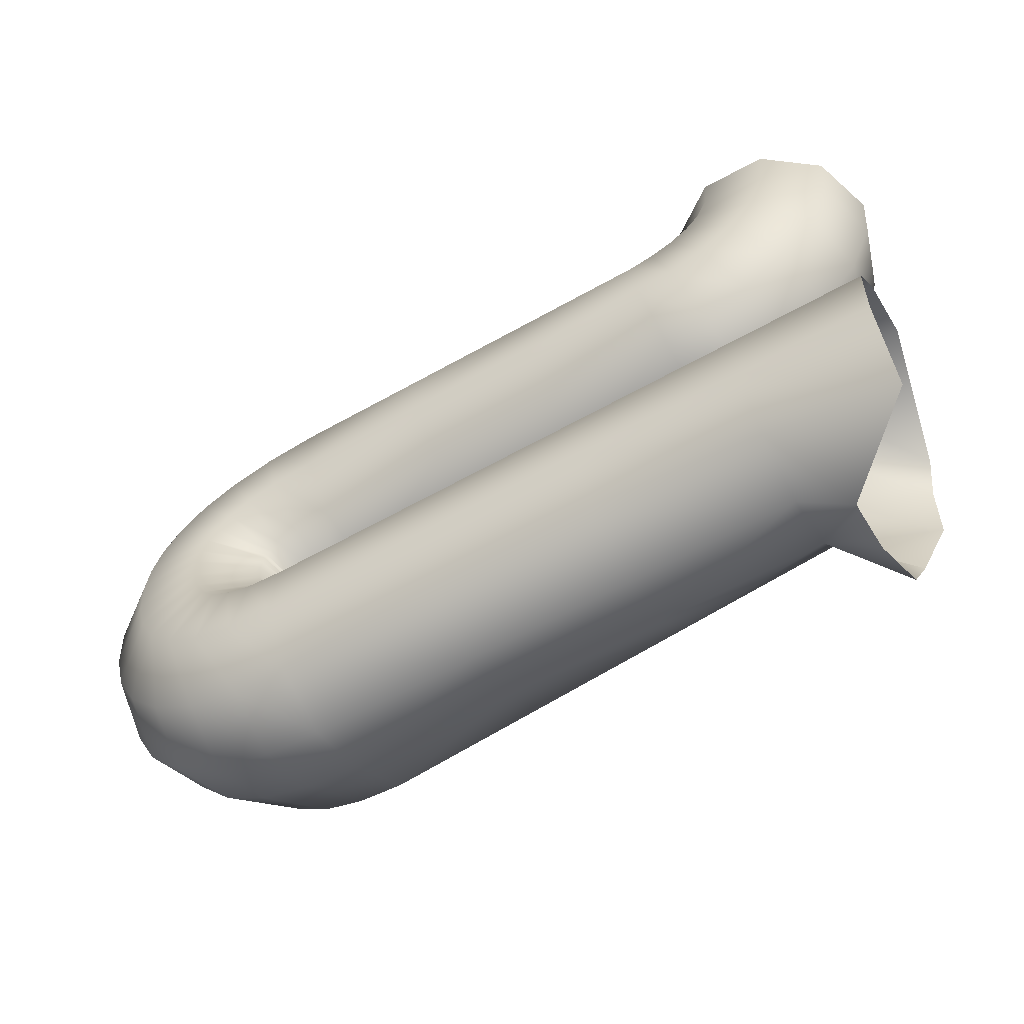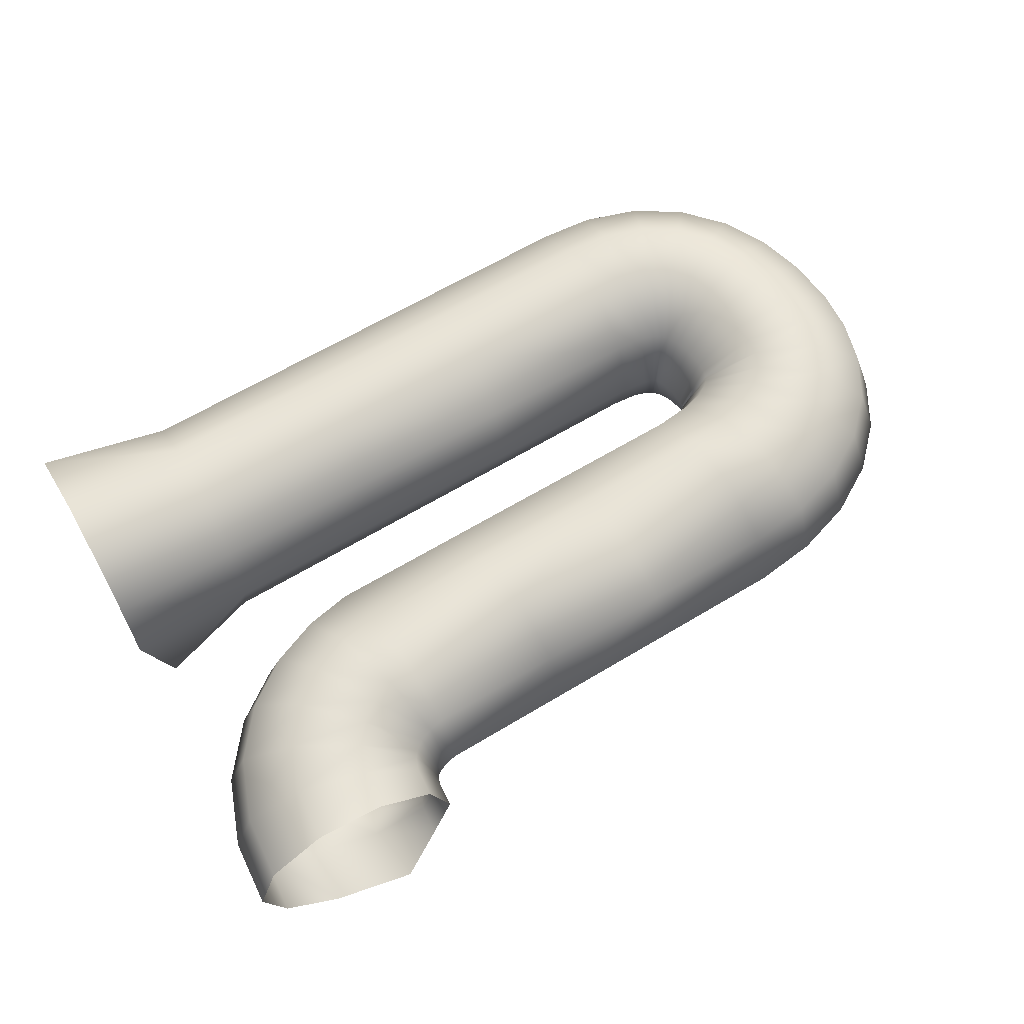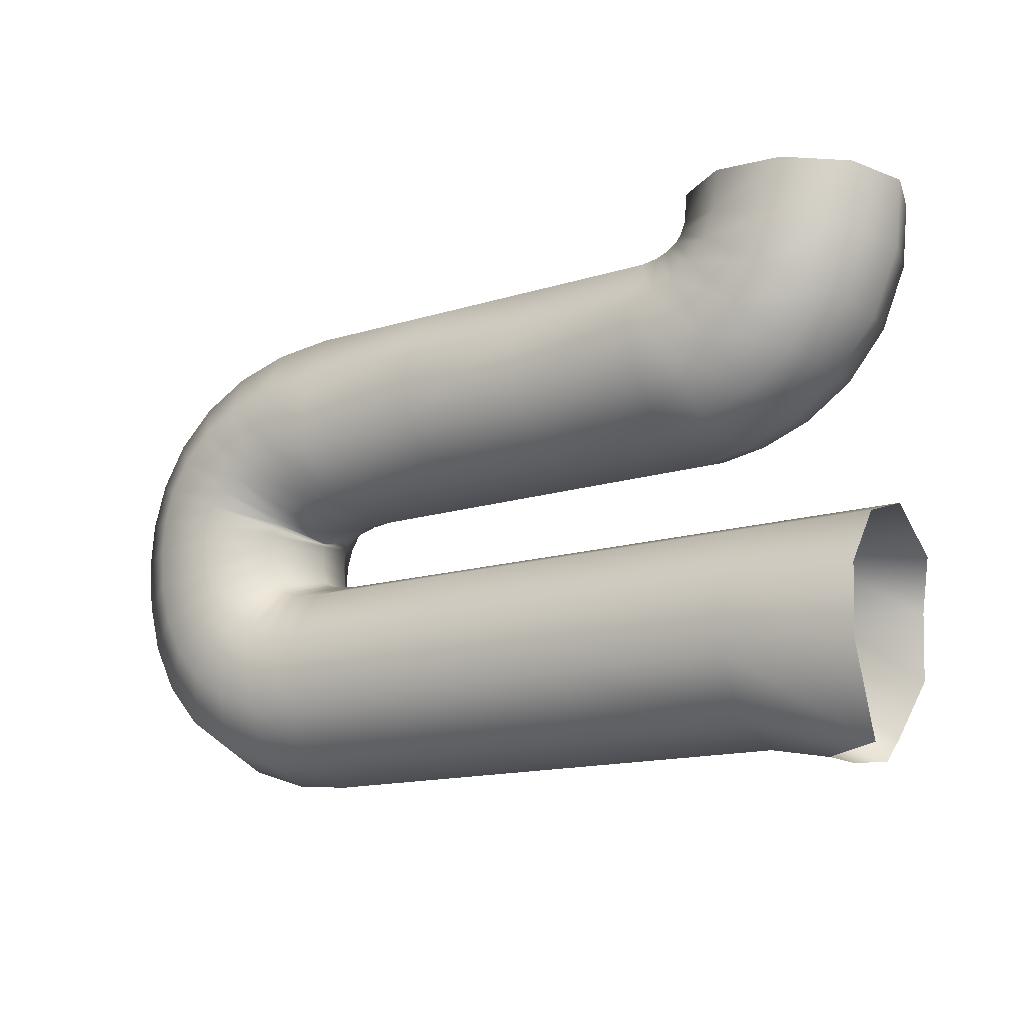
<metadata>
{"format":"obj","ext":"obj","renderer":"f3d","projection":"perspective","resolution":1024,"background":"white","views":[{"elev":-60.7,"azim":-150.1,"up":"+Z"},{"elev":63.2,"azim":-31.4,"up":"+Y"},{"elev":-14.8,"azim":-146.3,"up":"+Z"}]}
</metadata>
<code>
g hall_forge_cave
v 2.013e+04 1668 -9935
v 2.04e+04 1668 -9910
v 2.038e+04 1962 -9816
v 2.012e+04 1962 -9840
v 2.033e+04 2143 -9570
v 2.011e+04 2143 -9590
v 2.026e+04 2143 -9265
v 2.01e+04 2143 -9281
v 2.021e+04 1962 -9019
v 2.009e+04 1962 -9031
v 2.019e+04 1668 -8925
v 2.008e+04 1668 -8936
v 2.021e+04 1374 -9019
v 2.009e+04 1374 -9031
v 2.026e+04 1033 -9265
v 2.01e+04 1033 -9281
v 2.033e+04 1033 -9570
v 2.011e+04 1033 -9590
v 2.038e+04 1374 -9816
v 2.012e+04 1374 -9840
v 2.04e+04 1668 -9910
v 2.013e+04 1668 -9935
v 2.067e+04 1668 -9819
v 2.063e+04 1962 -9733
v 2.052e+04 2143 -9506
v 2.039e+04 2143 -9225
v 2.028e+04 1962 -8998
v 2.024e+04 1668 -8911
v 2.028e+04 1374 -8998
v 2.039e+04 1033 -9225
v 2.052e+04 1033 -9506
v 2.063e+04 1374 -9733
v 2.067e+04 1668 -9819
v 2.091e+04 1668 -9663
v 2.085e+04 1962 -9590
v 2.068e+04 2143 -9400
v 2.048e+04 2143 -9165
v 2.031e+04 1962 -8975
v 2.025e+04 1668 -8903
v 2.031e+04 1374 -8975
v 2.048e+04 1033 -9165
v 2.068e+04 1033 -9400
v 2.085e+04 1374 -9590
v 2.091e+04 1668 -9663
v 2.109e+04 1668 -9454
v 2.101e+04 1962 -9401
v 2.08e+04 2143 -9260
v 2.055e+04 2143 -9087
v 2.034e+04 1962 -8947
v 2.026e+04 1668 -8893
v 2.034e+04 1374 -8947
v 2.055e+04 1033 -9087
v 2.08e+04 1033 -9261
v 2.101e+04 1374 -9401
v 2.109e+04 1668 -9454
v 2.121e+04 1668 -9219
v 2.112e+04 1962 -9185
v 2.089e+04 2143 -9097
v 2.06e+04 2143 -8988
v 2.036e+04 1962 -8900
v 2.027e+04 1668 -8866
v 2.036e+04 1374 -8900
v 2.06e+04 1033 -8988
v 2.089e+04 1033 -9097
v 2.112e+04 1374 -9185
v 2.121e+04 1668 -9219
v 2.128e+04 1668 -8975
v 2.118e+04 1962 -8959
v 2.093e+04 2143 -8917
v 2.063e+04 2143 -8867
v 2.038e+04 1962 -8825
v 2.029e+04 1668 -8810
v 2.038e+04 1374 -8825
v 2.063e+04 1033 -8867
v 2.093e+04 1033 -8918
v 2.118e+04 1374 -8959
v 2.128e+04 1668 -8975
v 2.129e+04 1668 -8724
v 2.12e+04 1962 -8725
v 2.095e+04 2143 -8726
v 2.064e+04 2143 -8728
v 2.039e+04 1962 -8730
v 2.029e+04 1668 -8730
v 2.039e+04 1374 -8730
v 2.064e+04 1033 -8728
v 2.095e+04 1033 -8726
v 2.12e+04 1374 -8725
v 2.129e+04 1668 -8724
v 2.128e+04 1668 -8511
v 2.118e+04 1962 -8530
v 2.093e+04 2143 -8577
v 2.063e+04 2143 -8636
v 2.038e+04 1962 -8683
v 2.029e+04 1668 -8702
v 2.038e+04 1374 -8683
v 2.063e+04 1033 -8636
v 2.093e+04 1033 -8577
v 2.118e+04 1374 -8530
v 2.128e+04 1668 -8511
v 2.121e+04 1668 -8288
v 2.112e+04 1962 -8327
v 2.089e+04 2143 -8427
v 2.06e+04 2143 -8551
v 2.037e+04 1962 -8651
v 2.029e+04 1668 -8690
v 2.037e+04 1374 -8651
v 2.06e+04 1033 -8551
v 2.089e+04 1033 -8427
v 2.112e+04 1374 -8327
v 2.121e+04 1668 -8288
v 2.121e+04 1668 -8288
v 2.108e+04 1668 -8070
v 2.101e+04 1962 -8129
v 2.112e+04 1962 -8327
v 2.081e+04 2143 -8284
v 2.089e+04 2143 -8427
v 2.056e+04 2143 -8475
v 2.06e+04 2143 -8551
v 2.036e+04 1962 -8630
v 2.037e+04 1962 -8651
v 2.029e+04 1668 -8690
v 2.029e+04 1668 -8690
v 2.036e+04 1374 -8630
v 2.037e+04 1374 -8651
v 2.056e+04 1033 -8476
v 2.06e+04 1033 -8551
v 2.081e+04 1033 -8284
v 2.089e+04 1033 -8427
v 2.101e+04 1374 -8129
v 2.112e+04 1374 -8327
v 2.108e+04 1668 -8070
v 2.121e+04 1668 -8288
v 2.089e+04 1668 -7882
v 2.083e+04 1962 -7959
v 2.068e+04 2143 -8160
v 2.049e+04 2143 -8408
v 2.034e+04 1962 -8609
v 2.028e+04 1668 -8686
v 2.034e+04 1374 -8609
v 2.049e+04 1033 -8408
v 2.068e+04 1033 -8160
v 2.083e+04 1374 -7959
v 2.089e+04 1668 -7882
v 2.065e+04 1668 -7744
v 2.061e+04 1962 -7833
v 2.051e+04 2143 -8064
v 2.039e+04 2143 -8350
v 2.029e+04 1962 -8581
v 2.025e+04 1668 -8669
v 2.029e+04 1374 -8581
v 2.039e+04 1033 -8350
v 2.051e+04 1033 -8064
v 2.061e+04 1374 -7833
v 2.065e+04 1668 -7744
v 2.037e+04 1668 -7661
v 2.035e+04 1962 -7755
v 2.03e+04 2143 -8001
v 2.024e+04 2143 -8305
v 2.019e+04 1962 -8551
v 2.017e+04 1668 -8645
v 2.019e+04 1374 -8551
v 2.024e+04 1033 -8305
v 2.03e+04 1033 -8001
v 2.035e+04 1374 -7755
v 2.037e+04 1668 -7661
v 2.008e+04 1668 -7629
v 2.007e+04 1962 -7724
v 2.005e+04 2143 -7974
v 2.004e+04 2143 -8283
v 2.002e+04 1962 -8532
v 2.002e+04 1962 -8532
v 1.998e+04 1668 -8635
v 2.017e+04 1668 -8645
v 2.019e+04 1962 -8551
v 2.002e+04 1374 -8532
v 2.019e+04 1374 -8551
v 2.002e+04 1374 -8532
v 2.004e+04 1033 -8283
v 2.005e+04 1033 -7974
v 2.007e+04 1374 -7724
v 2.008e+04 1668 -7629
v 1.946e+04 1668 -7628
v 1.946e+04 1962 -7724
v 2.007e+04 1962 -7724
v 2.008e+04 1668 -7629
v 1.944e+04 2143 -7973
v 2.005e+04 2143 -7974
v 1.941e+04 2143 -8282
v 2.004e+04 2143 -8283
v 1.94e+04 1962 -8532
v 2.002e+04 1962 -8532
v 1.942e+04 1033 -8282
v 2.004e+04 1033 -8283
v 2.002e+04 1374 -8532
v 1.94e+04 1374 -8532
v 1.944e+04 1033 -7973
v 2.005e+04 1033 -7974
v 1.946e+04 1374 -7724
v 2.007e+04 1374 -7724
v 1.946e+04 1668 -7628
v 2.008e+04 1668 -7629
v 2.007e+04 1374 -7724
v 1.946e+04 1374 -7724
v 1.824e+04 1668 -7627
v 1.818e+04 1668 -7618
v 1.816e+04 1962 -7710
v 1.823e+04 1962 -7723
v 1.809e+04 2143 -7951
v 1.82e+04 2143 -7972
v 1.8e+04 2143 -8250
v 1.817e+04 2143 -8281
v 1.794e+04 1962 -8491
v 1.815e+04 1962 -8530
v 1.791e+04 1668 -8583
v 1.814e+04 1668 -8626
v 1.794e+04 1374 -8491
v 1.815e+04 1374 -8531
v 1.8e+04 1033 -8250
v 1.817e+04 1033 -8281
v 1.809e+04 1033 -7951
v 1.82e+04 1033 -7972
v 1.816e+04 1374 -7710
v 1.823e+04 1374 -7723
v 1.818e+04 1668 -7618
v 1.824e+04 1668 -7627
v 1.814e+04 1668 -7602
v 1.81e+04 1962 -7686
v 1.798e+04 2143 -7908
v 1.783e+04 2143 -8183
v 1.771e+04 1962 -8404
v 1.767e+04 1668 -8489
v 1.771e+04 1374 -8405
v 1.783e+04 1033 -8183
v 1.798e+04 1033 -7908
v 1.81e+04 1374 -7686
v 1.814e+04 1668 -7602
v 1.814e+04 1668 -7602
v 1.812e+04 1668 -7587
v 1.806e+04 1962 -7658
v 1.81e+04 1962 -7686
v 1.789e+04 2143 -7843
v 1.798e+04 2143 -7908
v 1.767e+04 2143 -8072
v 1.783e+04 2143 -8183
v 1.75e+04 1962 -8257
v 1.771e+04 1962 -8404
v 1.744e+04 1668 -8328
v 1.767e+04 1668 -8489
v 1.75e+04 1374 -8257
v 1.771e+04 1374 -8405
v 1.767e+04 1033 -8072
v 1.783e+04 1033 -8183
v 1.789e+04 1033 -7843
v 1.798e+04 1033 -7908
v 1.806e+04 1374 -7658
v 1.81e+04 1374 -7686
v 1.812e+04 1668 -7587
v 1.814e+04 1668 -7602
v 1.811e+04 1668 -7575
v 1.803e+04 1962 -7624
v 1.781e+04 2143 -7753
v 1.754e+04 2143 -7912
v 1.733e+04 1962 -8041
v 1.724e+04 1668 -8090
v 1.733e+04 1374 -8041
v 1.754e+04 1193 -7912
v 1.781e+04 1193 -7753
v 1.803e+04 1374 -7624
v 1.811e+04 1668 -7575
v 1.81e+04 1668 -7547
v 1.801e+04 1962 -7570
v 1.776e+04 2143 -7629
v 1.746e+04 2143 -7703
v 1.721e+04 1962 -7763
v 1.712e+04 1668 -7785
v 1.721e+04 1374 -7763
v 1.746e+04 1193 -7703
v 1.776e+04 1193 -7629
v 1.801e+04 1374 -7570
v 1.81e+04 1668 -7547
v 1.809e+04 1668 -7430
v 1.799e+04 1962 -7435
v 1.774e+04 2143 -7447
v 1.744e+04 2143 -7462
v 1.719e+04 1962 -7474
v 1.709e+04 1668 -7478
v 1.719e+04 1374 -7474
v 1.744e+04 1110 -7462
v 1.779e+04 1268 -7339
v 1.799e+04 1374 -7435
v 1.809e+04 1668 -7430
v 1.78e+04 1668 -9935
v 1.858e+04 1668 -9935
v 1.857e+04 1962 -9840
v 1.78e+04 1962 -9840
v 1.857e+04 1374 -9840
v 1.858e+04 1668 -9935
v 1.78e+04 1668 -9935
v 1.78e+04 1374 -9840
v 1.856e+04 2143 -9590
v 1.779e+04 2143 -9590
v 1.855e+04 2143 -9281
v 1.778e+04 2143 -9281
v 1.854e+04 1962 -9031
v 1.777e+04 1962 -9031
v 1.854e+04 1668 -8936
v 1.776e+04 1668 -8936
v 1.854e+04 1374 -9031
v 1.777e+04 1374 -9031
v 1.855e+04 1140 -9281
v 1.778e+04 1193 -9281
v 1.856e+04 1140 -9590
v 1.779e+04 1193 -9590
v 1.759e+04 1550 -9967
v 1.72e+04 1962 -9984
v 1.759e+04 1550 -9967
v 1.759e+04 1510 -9967
v 1.759e+04 1357 -9967
v 1.758e+04 1310 -9967
v 1.757e+04 1269 -9962
v 1.753e+04 1080 -9937
v 1.748e+04 1050 -9840
v 1.719e+04 2143 -9590
v 1.718e+04 2143 -9281
v 1.717e+04 1962 -9031
v 1.717e+04 1668 -8936
v 1.73e+04 1048 -9031
v 1.735e+04 1029 -9281
v 1.736e+04 1029 -9590
v 1.998e+04 1668 -8635
v 1.936e+04 1668 -8632
v 1.94e+04 1962 -8532
v 2.002e+04 1962 -8532
v 1.885e+04 1668 -7628
v 1.884e+04 1962 -7723
v 1.824e+04 1668 -7627
v 1.823e+04 1962 -7723
v 1.884e+04 1962 -7723
v 1.885e+04 1668 -7628
v 1.884e+04 1374 -7723
v 1.885e+04 1668 -7628
v 1.884e+04 1374 -7723
v 1.823e+04 1374 -7723
v 1.824e+04 1668 -7627
v 1.885e+04 1668 -7628
v 1.882e+04 2143 -7973
v 1.82e+04 2143 -7972
v 1.882e+04 2143 -7973
v 1.879e+04 2143 -8281
v 1.817e+04 2143 -8281
v 1.879e+04 2143 -8281
v 1.877e+04 1962 -8531
v 1.815e+04 1962 -8530
v 1.877e+04 1962 -8531
v 1.877e+04 1962 -8531
v 1.875e+04 1668 -8629
v 1.815e+04 1962 -8530
v 1.814e+04 1668 -8626
v 1.875e+04 1668 -8629
v 1.877e+04 1962 -8531
v 1.877e+04 1374 -8531
v 1.879e+04 1033 -8282
v 1.877e+04 1374 -8531
v 1.815e+04 1374 -8531
v 1.817e+04 1033 -8281
v 1.879e+04 1033 -8282
v 1.882e+04 1033 -7973
v 1.82e+04 1033 -7972
v 1.882e+04 1033 -7973
v 1.884e+04 1374 -7723
v 1.823e+04 1374 -7723
v 1.884e+04 1374 -7723
v 1.858e+04 1668 -9935
v 1.935e+04 1668 -9935
v 1.935e+04 1962 -9840
v 1.857e+04 1962 -9840
v 2.013e+04 1668 -9935
v 2.012e+04 1962 -9840
v 1.935e+04 1374 -9840
v 1.935e+04 1668 -9935
v 1.858e+04 1668 -9935
v 1.857e+04 1374 -9840
v 2.012e+04 1374 -9840
v 2.013e+04 1668 -9935
v 1.934e+04 2143 -9590
v 1.856e+04 2143 -9590
v 2.011e+04 2143 -9590
v 1.932e+04 2143 -9281
v 1.855e+04 2143 -9281
v 2.01e+04 2143 -9281
v 1.931e+04 1962 -9031
v 1.854e+04 1962 -9031
v 2.009e+04 1962 -9031
v 1.931e+04 1668 -8936
v 1.854e+04 1668 -8936
v 2.008e+04 1668 -8936
v 1.931e+04 1374 -9031
v 1.854e+04 1374 -9031
v 2.009e+04 1374 -9031
v 1.932e+04 1086 -9281
v 1.855e+04 1140 -9281
v 2.01e+04 1033 -9281
v 1.934e+04 1086 -9590
v 1.856e+04 1140 -9590
v 2.011e+04 1033 -9590
f 173 174 171
f 171 172 173
f 175 173 172
f 173 175 176
f 68 56 67
f 56 68 57
f 69 57 68
f 57 69 58
f 70 58 69
f 58 70 59
f 71 59 70
f 59 71 60
f 72 60 71
f 60 72 61
f 73 61 72
f 61 73 62
f 74 62 73
f 62 74 63
f 75 63 74
f 63 75 64
f 76 64 75
f 64 76 65
f 77 65 76
f 65 77 66
f 66 54 65
f 54 66 55
f 55 43 54
f 43 55 44
f 44 32 43
f 32 44 33
f 33 19 32
f 19 33 21
f 21 20 19
f 20 21 22
f 88 76 87
f 76 88 77
f 99 87 98
f 87 99 88
f 110 98 109
f 98 110 99
f 46 34 45
f 34 46 35
f 47 35 46
f 35 47 36
f 48 36 47
f 36 48 37
f 49 37 48
f 37 49 38
f 50 38 49
f 38 50 39
f 51 39 50
f 39 51 40
f 52 40 51
f 40 52 41
f 53 41 52
f 41 53 42
f 54 42 53
f 42 54 43
f 35 23 34
f 23 35 24
f 36 24 35
f 24 36 25
f 37 25 36
f 25 37 26
f 38 26 37
f 26 38 27
f 39 27 38
f 27 39 28
f 40 28 39
f 28 40 29
f 41 29 40
f 29 41 30
f 42 30 41
f 30 42 31
f 43 31 42
f 31 43 32
f 24 2 23
f 2 24 3
f 25 3 24
f 3 25 5
f 26 5 25
f 5 26 7
f 27 7 26
f 7 27 9
f 28 9 27
f 9 28 11
f 29 11 28
f 11 29 13
f 30 13 29
f 13 30 15
f 31 15 30
f 15 31 17
f 32 17 31
f 17 32 19
f 3 1 2
f 1 3 4
f 5 4 3
f 4 5 6
f 7 6 5
f 6 7 8
f 9 8 7
f 8 9 10
f 11 10 9
f 10 11 12
f 13 12 11
f 12 13 14
f 15 14 13
f 14 15 16
f 17 16 15
f 16 17 18
f 19 18 17
f 18 19 20
f 57 45 56
f 45 57 46
f 58 46 57
f 46 58 47
f 59 47 58
f 47 59 48
f 60 48 59
f 48 60 49
f 61 49 60
f 49 61 50
f 62 50 61
f 50 62 51
f 63 51 62
f 51 63 52
f 64 52 63
f 52 64 53
f 65 53 64
f 53 65 54
f 130 131 132
f 131 130 129
f 128 129 130
f 129 128 127
f 126 127 128
f 127 126 125
f 124 125 126
f 125 124 123
f 122 123 124
f 123 122 121
f 120 121 122
f 121 120 119
f 118 119 120
f 119 118 117
f 116 117 118
f 117 116 115
f 114 115 116
f 115 114 113
f 111 113 114
f 113 111 112
f 134 112 133
f 112 134 113
f 135 113 134
f 113 135 115
f 136 115 135
f 115 136 117
f 137 117 136
f 117 137 119
f 138 119 137
f 119 138 121
f 139 121 138
f 121 139 123
f 140 123 139
f 123 140 125
f 141 125 140
f 125 141 127
f 142 127 141
f 127 142 129
f 143 129 142
f 129 143 131
f 145 133 144
f 133 145 134
f 146 134 145
f 134 146 135
f 147 135 146
f 135 147 136
f 148 136 147
f 136 148 137
f 149 137 148
f 137 149 138
f 150 138 149
f 138 150 139
f 151 139 150
f 139 151 140
f 152 140 151
f 140 152 141
f 153 141 152
f 141 153 142
f 154 142 153
f 142 154 143
f 165 153 164
f 153 165 154
f 156 144 155
f 144 156 145
f 157 145 156
f 145 157 146
f 158 146 157
f 146 158 147
f 159 147 158
f 147 159 148
f 160 148 159
f 148 160 149
f 161 149 160
f 149 161 150
f 162 150 161
f 150 162 151
f 163 151 162
f 151 163 152
f 164 152 163
f 152 164 153
f 178 161 177
f 161 178 162
f 179 162 178
f 162 179 163
f 180 163 179
f 163 180 164
f 181 164 180
f 164 181 165
f 167 155 166
f 155 167 156
f 168 156 167
f 156 168 157
f 169 157 168
f 157 169 158
f 170 158 169
f 158 170 159
f 282 270 281
f 270 282 271
f 283 271 282
f 271 283 272
f 284 272 283
f 272 284 273
f 285 273 284
f 273 285 274
f 286 274 285
f 274 286 275
f 287 275 286
f 275 287 276
f 288 276 287
f 276 288 277
f 289 277 288
f 277 289 278
f 290 278 289
f 278 290 279
f 291 279 290
f 279 291 280
f 280 268 279
f 268 280 269
f 269 255 268
f 255 269 257
f 257 256 255
f 256 257 258
f 271 259 270
f 259 271 260
f 272 260 271
f 260 272 261
f 273 261 272
f 261 273 262
f 274 262 273
f 262 274 263
f 275 263 274
f 263 275 264
f 276 264 275
f 264 276 265
f 277 265 276
f 265 277 266
f 278 266 277
f 266 278 267
f 279 267 278
f 267 279 268
f 260 238 259
f 238 260 239
f 261 239 260
f 239 261 241
f 262 241 261
f 241 262 243
f 263 243 262
f 243 263 245
f 264 245 263
f 245 264 247
f 265 247 264
f 247 265 249
f 266 249 265
f 249 266 251
f 267 251 266
f 251 267 253
f 268 253 267
f 253 268 255
f 239 237 238
f 237 239 240
f 241 240 239
f 240 241 242
f 243 242 241
f 242 243 244
f 245 244 243
f 244 245 246
f 247 246 245
f 246 247 248
f 249 248 247
f 248 249 250
f 251 250 249
f 250 251 252
f 253 252 251
f 252 253 254
f 255 254 253
f 254 255 256
f 223 224 225
f 224 223 222
f 221 222 223
f 222 221 220
f 219 220 221
f 220 219 218
f 217 218 219
f 218 217 216
f 215 216 217
f 216 215 214
f 213 214 215
f 214 213 212
f 211 212 213
f 212 211 210
f 209 210 211
f 210 209 208
f 207 208 209
f 208 207 206
f 204 206 207
f 206 204 205
f 227 205 226
f 205 227 206
f 228 206 227
f 206 228 208
f 229 208 228
f 208 229 210
f 230 210 229
f 210 230 212
f 231 212 230
f 212 231 214
f 232 214 231
f 214 232 216
f 233 216 232
f 216 233 218
f 234 218 233
f 218 234 220
f 235 220 234
f 220 235 222
f 236 222 235
f 222 236 224
f 79 67 78
f 67 79 68
f 80 68 79
f 68 80 69
f 81 69 80
f 69 81 70
f 82 70 81
f 70 82 71
f 83 71 82
f 71 83 72
f 84 72 83
f 72 84 73
f 85 73 84
f 73 85 74
f 86 74 85
f 74 86 75
f 87 75 86
f 75 87 76
f 90 78 89
f 78 90 79
f 91 79 90
f 79 91 80
f 92 80 91
f 80 92 81
f 93 81 92
f 81 93 82
f 94 82 93
f 82 94 83
f 95 83 94
f 83 95 84
f 96 84 95
f 84 96 85
f 97 85 96
f 85 97 86
f 98 86 97
f 86 98 87
f 101 89 100
f 89 101 90
f 102 90 101
f 90 102 91
f 103 91 102
f 91 103 92
f 104 92 103
f 92 104 93
f 105 93 104
f 93 105 94
f 106 94 105
f 94 106 95
f 107 95 106
f 95 107 96
f 108 96 107
f 96 108 97
f 109 97 108
f 97 109 98
f 385 387 390
f 387 385 375
f 376 375 385
f 375 376 373
f 373 374 375
f 378 375 374
f 375 378 387
f 374 377 378
f 385 386 376
f 386 385 388
f 390 388 385
f 388 390 393
f 388 389 386
f 389 388 391
f 393 391 388
f 391 393 394
f 396 394 393
f 394 396 397
f 399 397 396
f 397 399 400
f 402 400 399
f 400 402 403
f 405 403 402
f 403 405 379
f 383 379 405
f 379 383 380
f 384 380 383
f 404 403 379
f 403 404 400
f 401 400 404
f 400 401 397
f 398 397 401
f 397 398 394
f 389 391 392
f 394 392 391
f 392 394 395
f 398 395 394
f 380 381 379
f 382 379 381
f 379 382 404
f 197 198 199
f 198 197 196
f 193 196 197
f 196 193 192
f 194 192 193
f 192 194 195
f 330 195 194
f 195 330 331
f 332 331 330
f 331 332 355
f 330 333 332
f 355 356 331
f 361 331 356
f 331 361 195
f 362 195 361
f 195 362 192
f 367 192 362
f 192 367 196
f 370 196 367
f 196 370 198
f 294 292 293
f 292 294 295
f 300 295 294
f 295 300 301
f 302 301 300
f 301 302 303
f 304 303 302
f 303 304 305
f 306 305 304
f 305 306 307
f 309 307 306
f 307 309 327
f 328 327 309
f 295 314 292
f 314 295 315
f 301 315 295
f 315 301 323
f 303 323 301
f 323 303 324
f 305 324 303
f 324 305 325
f 307 325 305
f 325 307 326
f 327 326 307
f 329 313 322
f 313 329 311
f 328 311 329
f 311 328 309
f 322 299 321
f 299 322 313
f 297 298 296
f 299 296 298
f 296 299 312
f 313 312 299
f 312 313 310
f 311 310 313
f 310 311 308
f 309 308 311
f 308 309 306
f 316 299 298
f 299 316 317
f 299 317 318
f 318 319 299
f 320 299 319
f 299 320 321
f 190 191 188
f 189 188 191
f 188 189 186
f 187 186 189
f 186 187 183
f 184 183 187
f 183 184 182
f 185 182 184
f 346 186 183
f 186 346 188
f 349 188 346
f 188 349 190
f 352 190 349
f 183 335 346
f 335 183 334
f 182 334 183
f 201 202 200
f 203 200 202
f 200 203 341
f 340 341 203
f 353 354 350
f 351 350 354
f 350 351 347
f 348 347 351
f 347 348 337
f 338 337 348
f 337 338 336
f 339 336 338
f 344 342 343
f 342 344 345
f 357 358 359
f 364 359 358
f 359 364 363
f 365 363 364
f 363 365 366
f 368 366 365
f 366 368 369
f 371 369 368
f 369 371 372
f 359 360 357

</code>
